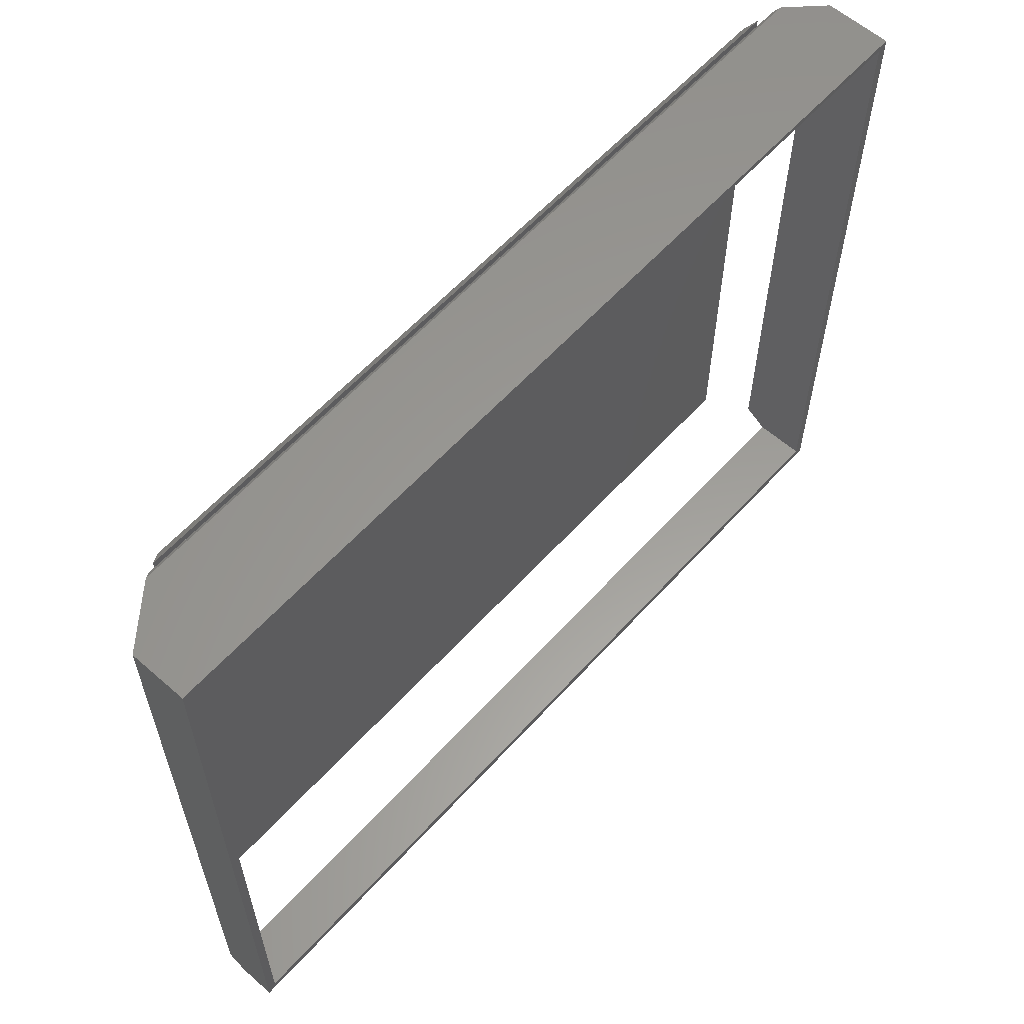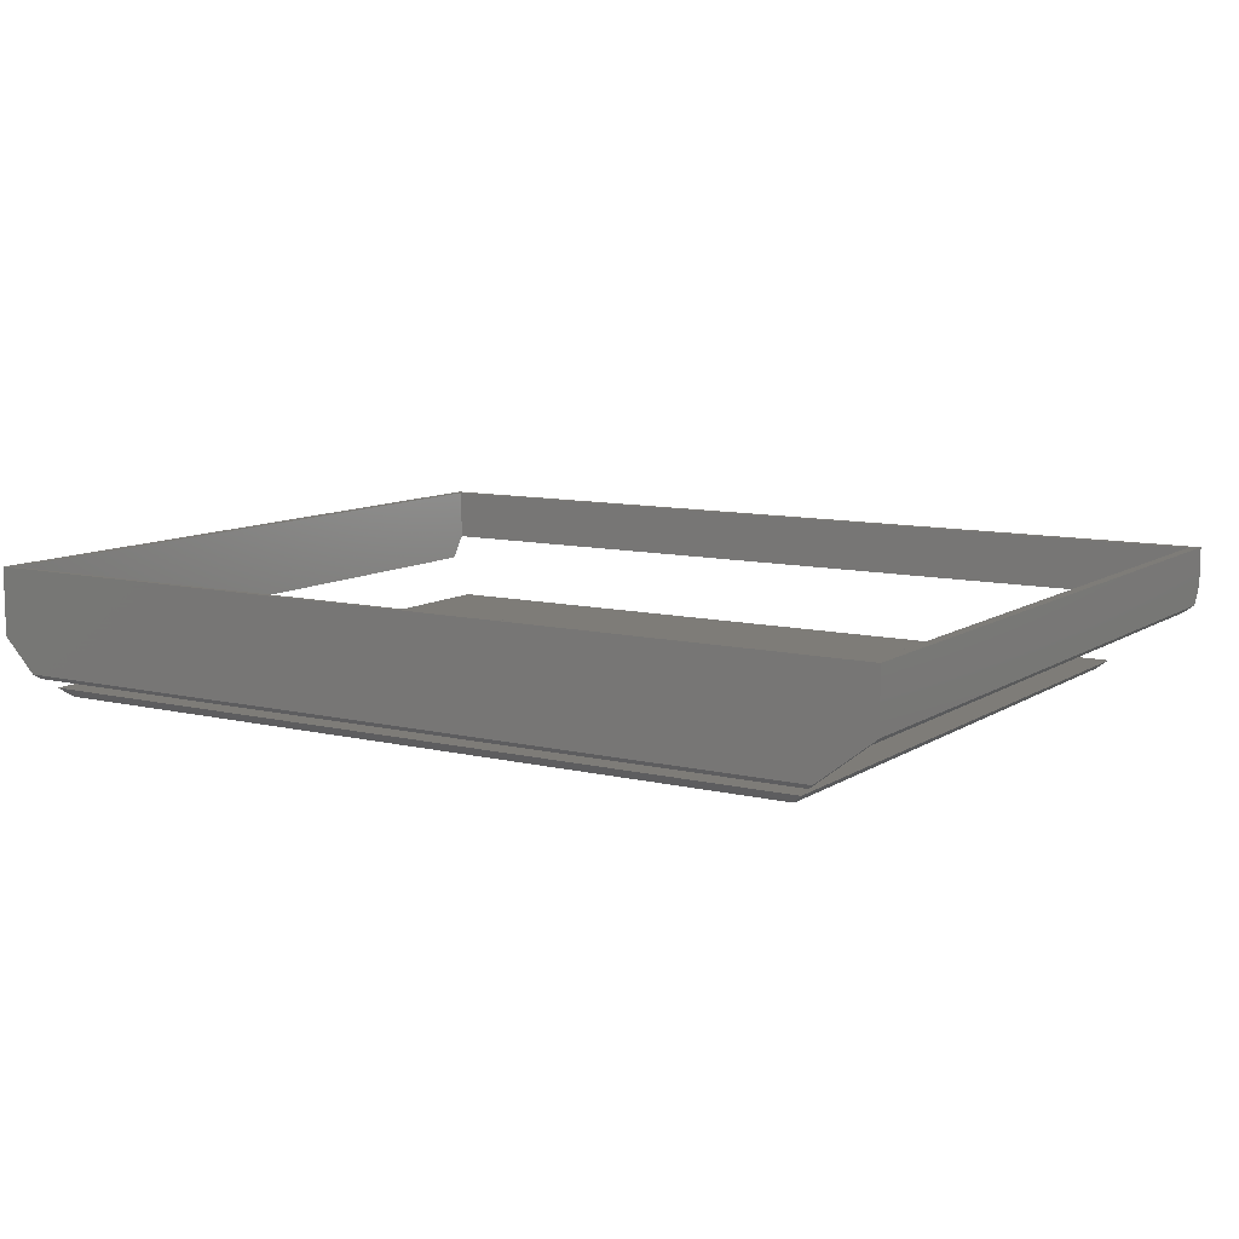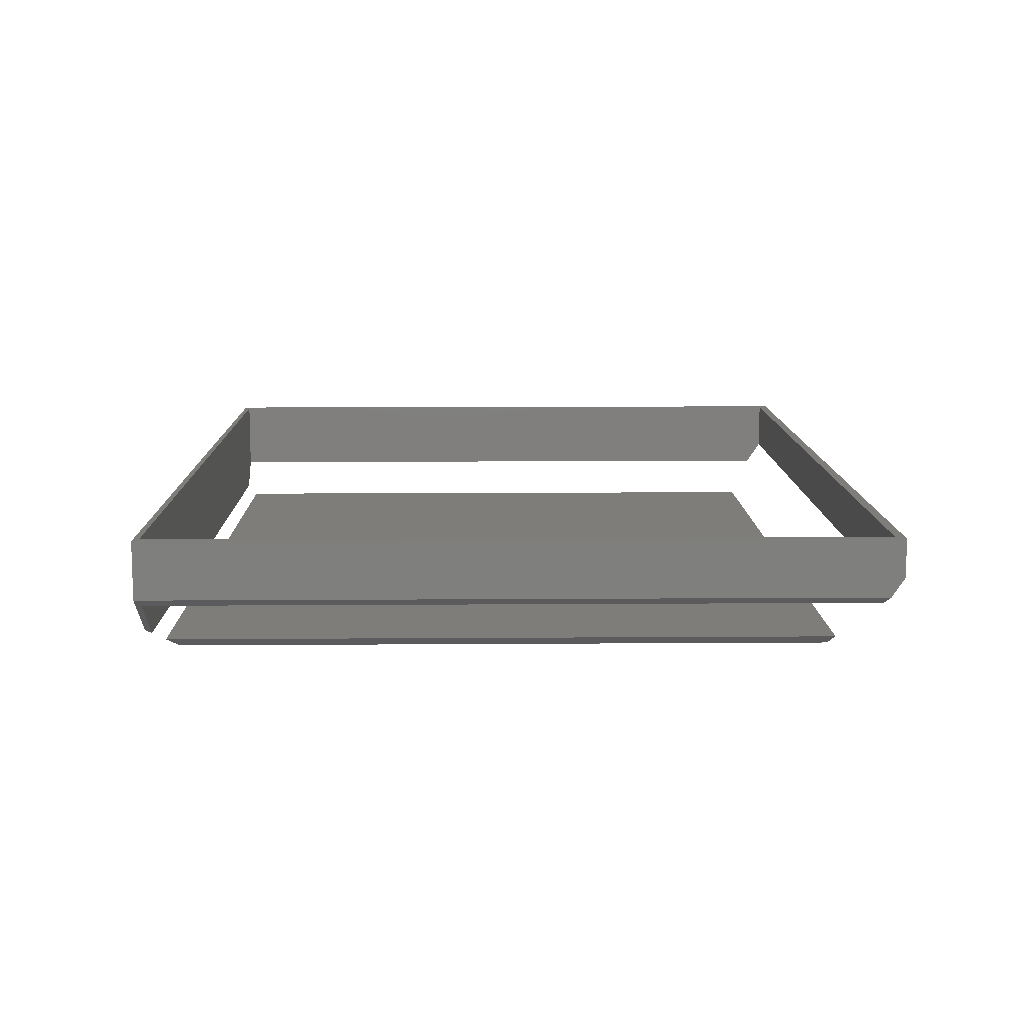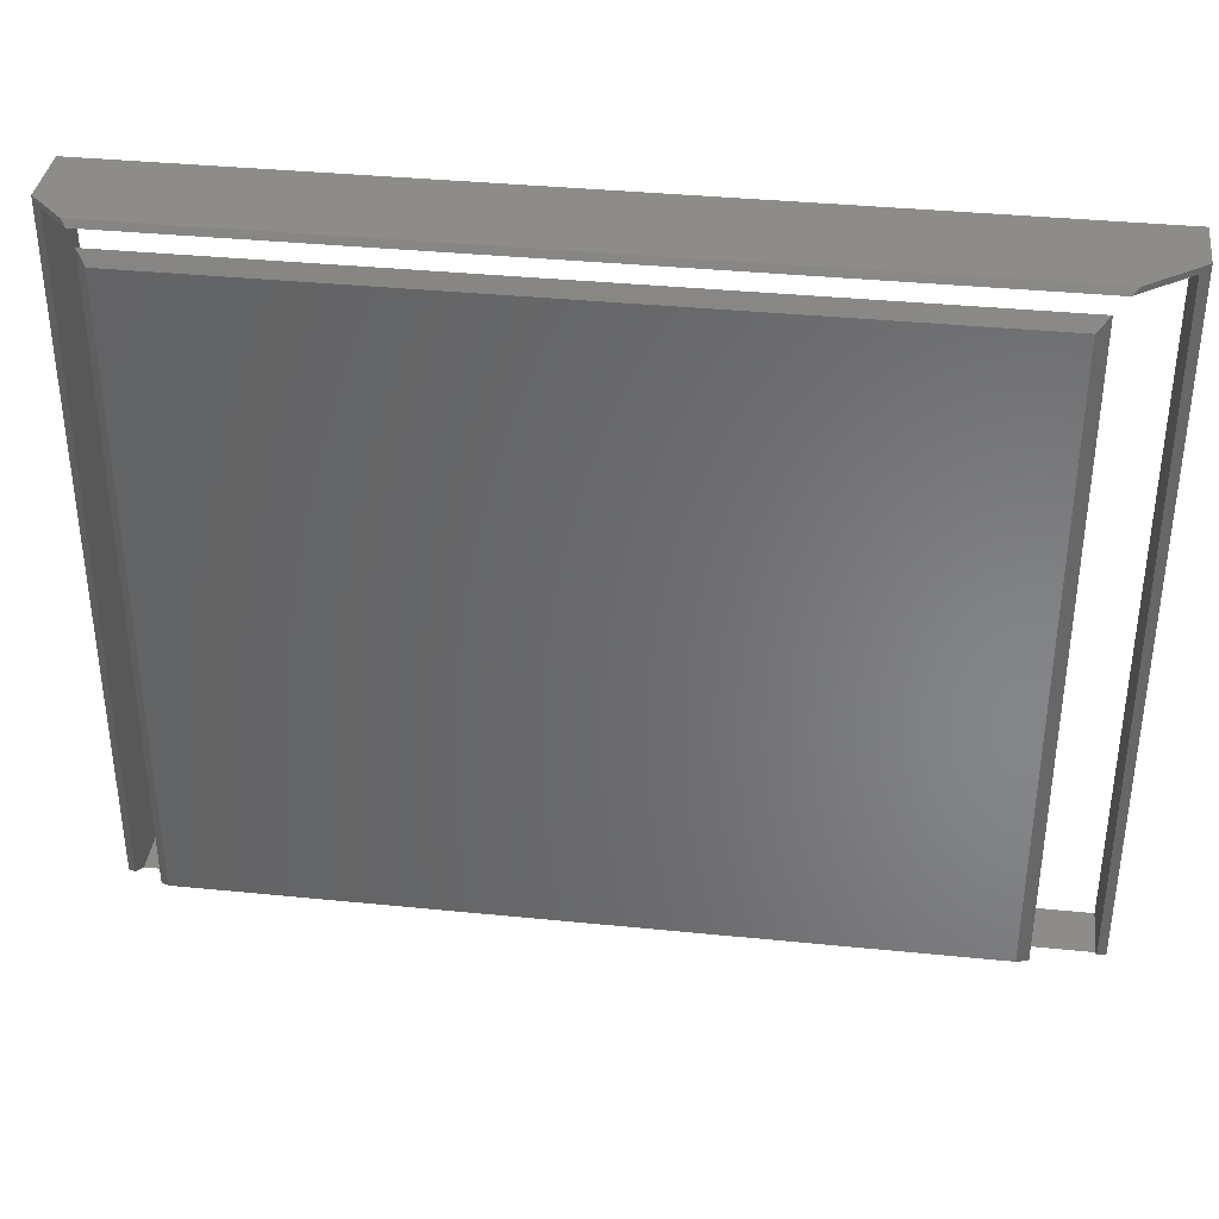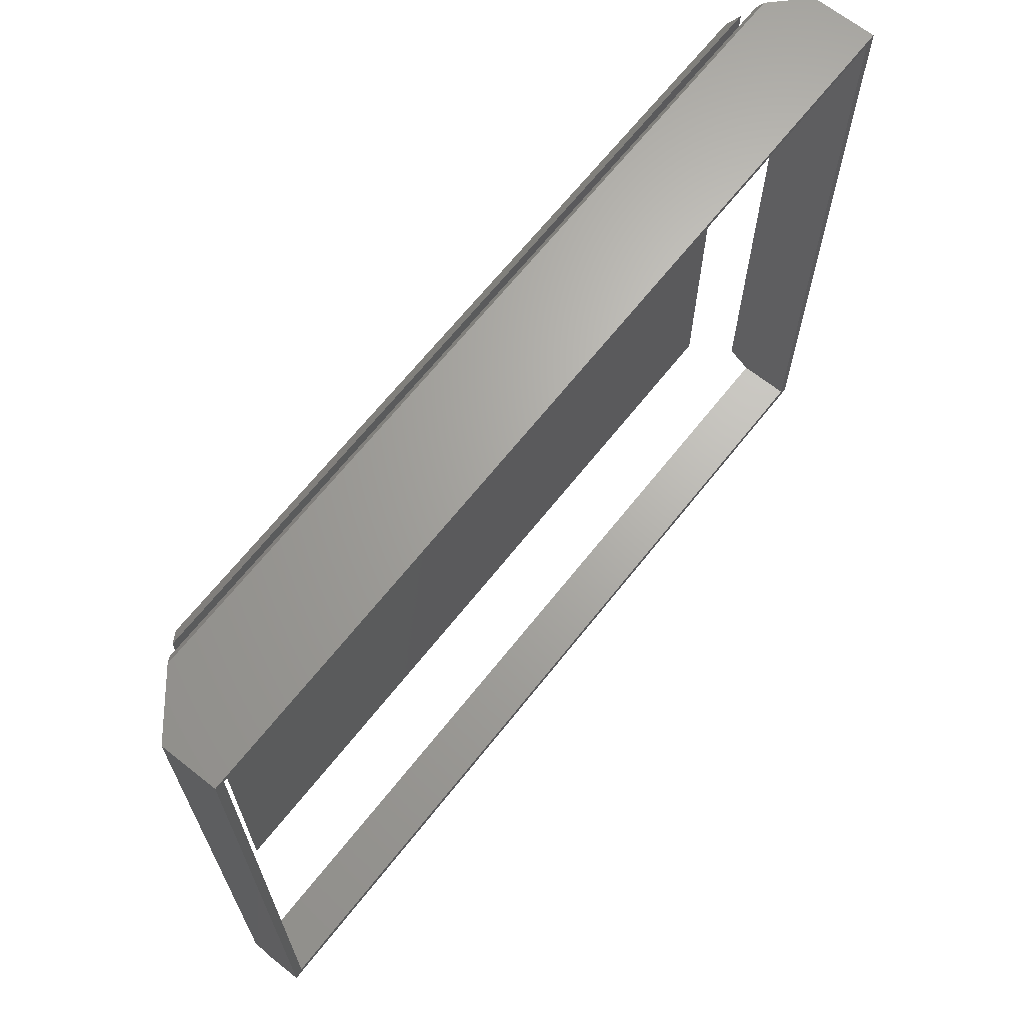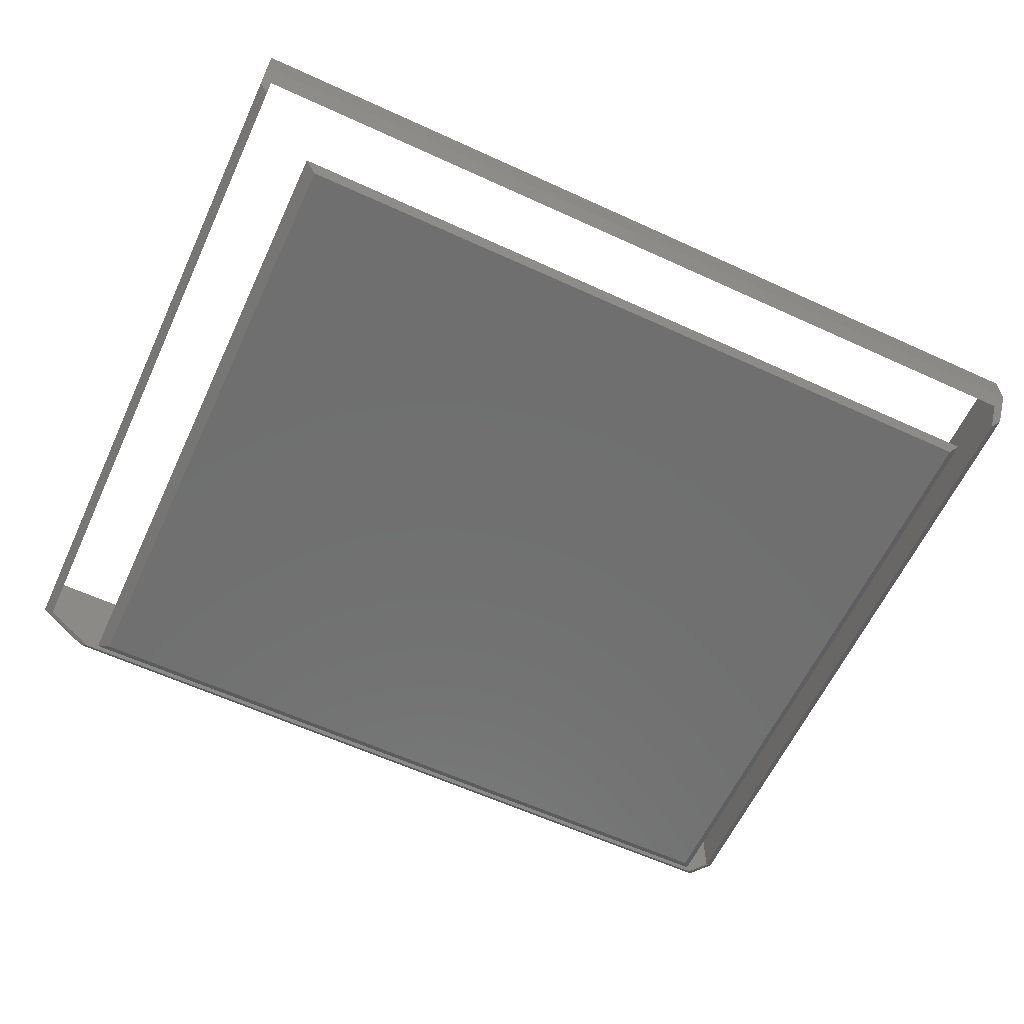
<metadata>
{"format":"stl","ext":"stl","renderer":"f3d","projection":"perspective","resolution":1024,"background":"white","views":[{"elev":59.9,"azim":-48.1,"up":"+Y"},{"elev":9.7,"azim":-147.9,"up":"+Z"},{"elev":11.0,"azim":-91.0,"up":"+Z"},{"elev":36.8,"azim":-172.6,"up":"+Y"},{"elev":66.7,"azim":-51.6,"up":"+Y"},{"elev":-61.4,"azim":-25.0,"up":"+Z"}]}
</metadata>
<code>
# stl→obj: 32 verts, 60 faces
v -0.7344 -0.5859 0.1172
v -0.7344 -0.5859 0.2031
v 0.7344 -0.5859 0.1172
v 0.7344 -0.5859 0.2031
v 0.7344 0.5891 0.2031
v 0.7344 0.5891 0.07812
v 0.7344 -0.5599 0.07812
v -0.6496 0.5891 0.03125
v -0.7344 0.5891 0.2031
v -0.7344 0.5891 0.09722
v 0.6875 0.5891 0.03125
v -0.7344 -0.5726 0.09722
v -0.6295 -0.5182 0.01562
v 0.6719 -0.5182 0.01562
v -0.6295 0.5703 0.01562
v 0.6719 0.5703 0.01562
v 0.75 0.5984 0.2031
v -0.75 0.5984 0.2031
v 0.75 -0.6016 0.2031
v -0.75 -0.6016 0.2031
v 0.6953 0.5984 0.03906
v 0.75 -0.5703 0.09375
v 0.75 0.5984 0.09375
v 0.6562 -0.5078 0
v 0.6562 0.5516 0
v -0.6094 -0.5078 0
v 0.75 -0.6016 0.1406
v -0.75 -0.6016 0.1406
v -0.75 -0.5807 0.1094
v -0.6596 0.5984 0.03906
v -0.6094 0.5516 0
v -0.75 0.5984 0.1094
f 1 2 3
f 3 2 4
f 5 6 4
f 4 6 7
f 4 7 3
f 8 9 10
f 9 8 5
f 5 8 11
f 5 11 6
f 10 9 12
f 12 9 2
f 12 2 1
f 13 14 15
f 15 14 16
f 17 18 9
f 17 9 5
f 17 5 4
f 17 4 19
f 19 4 20
f 20 4 2
f 20 2 18
f 18 2 9
f 21 6 11
f 22 7 23
f 23 7 6
f 23 6 21
f 14 24 16
f 16 24 25
f 13 26 14
f 14 26 24
f 22 3 7
f 22 27 3
f 28 29 12
f 28 12 1
f 28 1 3
f 28 3 27
f 21 11 30
f 30 11 8
f 16 25 15
f 15 25 31
f 15 31 13
f 13 31 26
f 32 30 8
f 32 8 10
f 32 10 12
f 32 12 29
f 26 31 24
f 24 31 25
f 21 17 23
f 17 21 18
f 18 21 30
f 18 30 32
f 18 32 20
f 20 32 29
f 20 29 28
f 23 17 22
f 22 17 19
f 22 19 27
f 20 28 19
f 19 28 27

</code>
